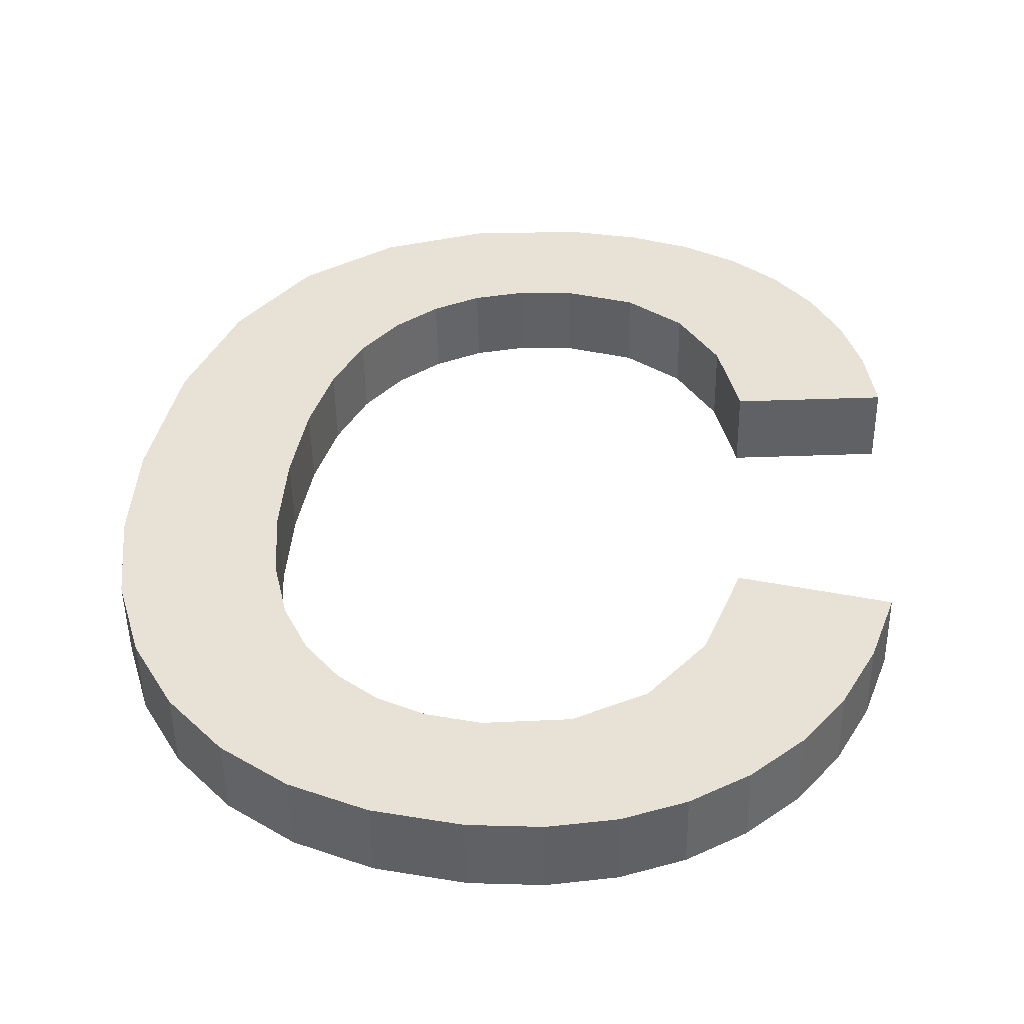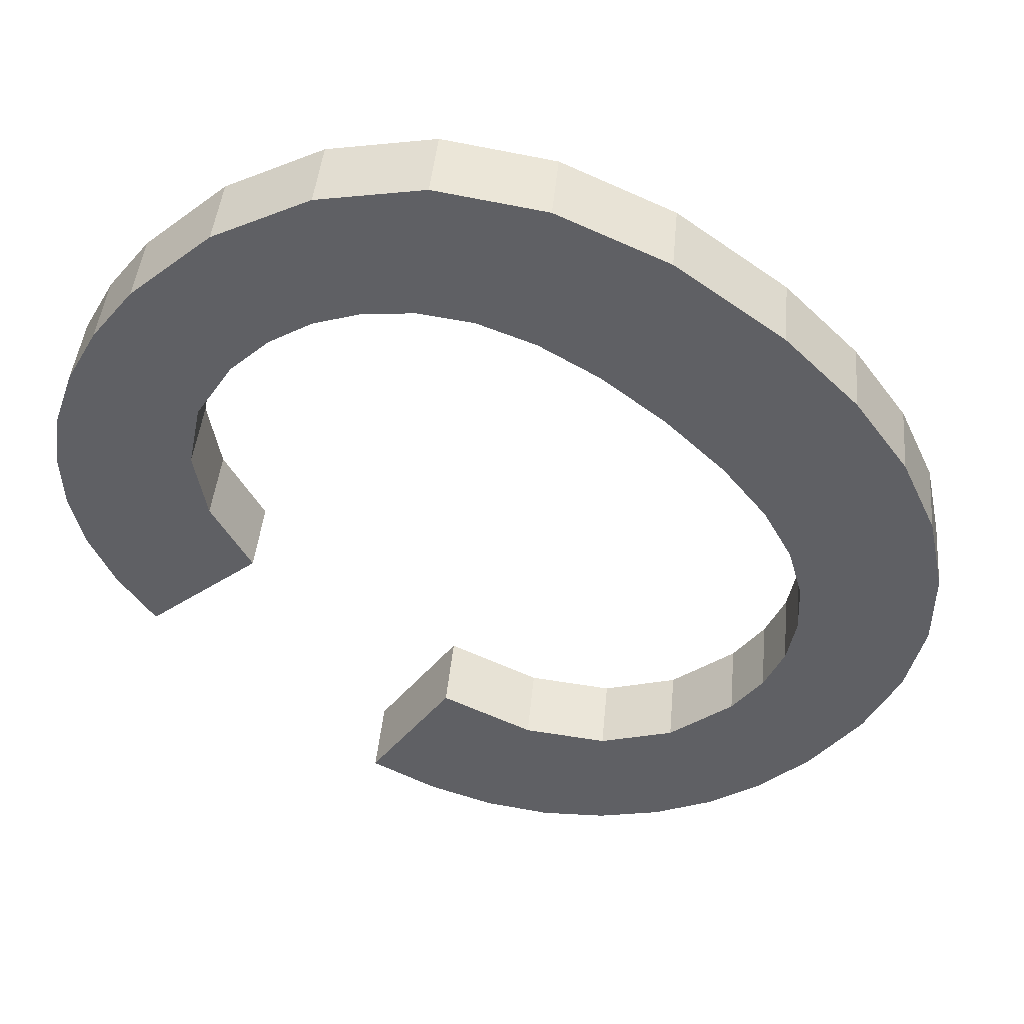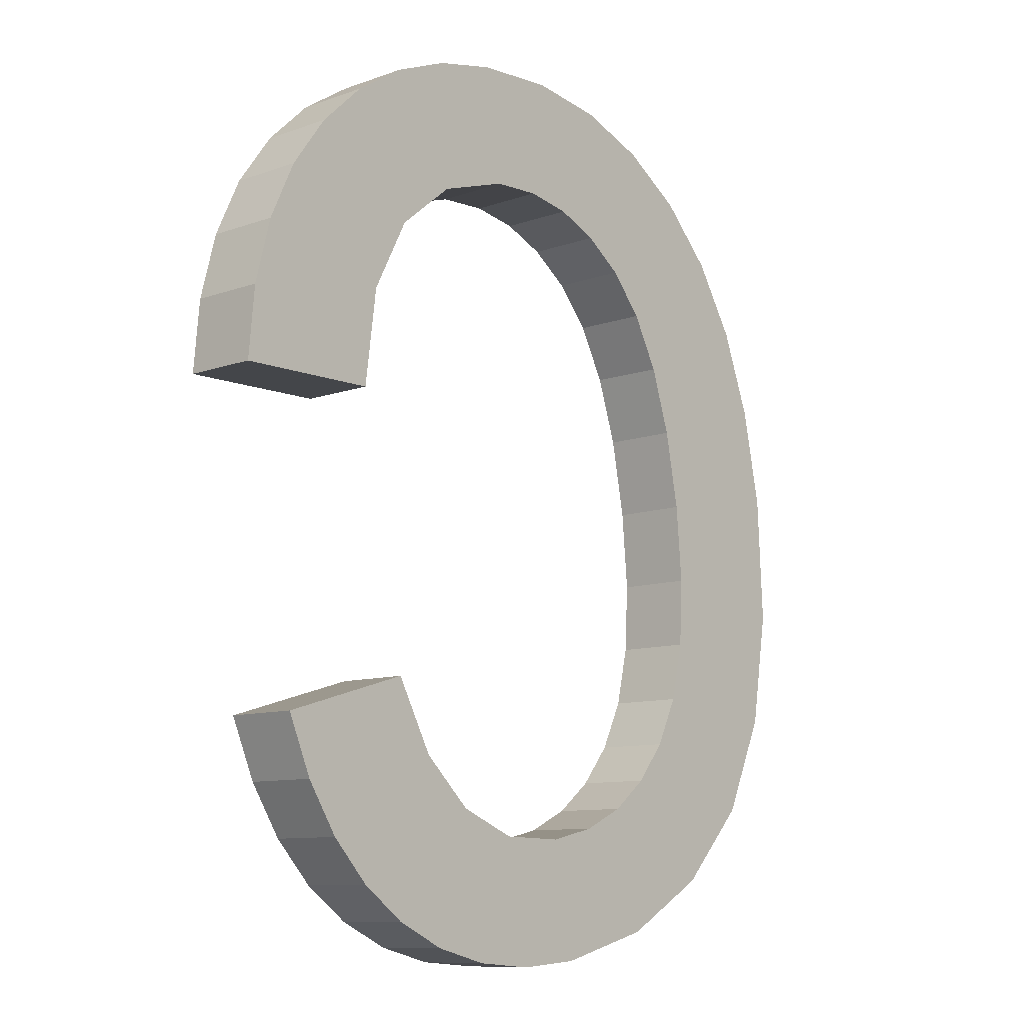
<metadata>
{"format":"obj","ext":"obj","renderer":"f3d","projection":"perspective","resolution":1024,"background":"white","views":[{"elev":33.7,"azim":7.2,"up":"+Y"},{"elev":-40.6,"azim":-131.4,"up":"+Y"},{"elev":0.6,"azim":131.7,"up":"+Z"}]}
</metadata>
<code>
o #ID2323
v 0.6675 0.04318 -0.1487
v 0.6675 0.04297 -0.1469
v 0.6674 0.04306 -0.1477
v 0.6676 0.04289 -0.1463
v 0.6678 0.04329 -0.1495
v 0.6679 0.04281 -0.1457
v 0.6682 0.04337 -0.1502
v 0.6682 0.04276 -0.1452
v 0.6688 0.04343 -0.1507
v 0.6686 0.04314 -0.1483
v 0.6686 0.04307 -0.1477
v 0.6687 0.0432 -0.1488
v 0.6688 0.04326 -0.1492
v 0.6696 0.04347 -0.1509
v 0.6691 0.0433 -0.1496
v 0.6693 0.04333 -0.1498
v 0.6697 0.04335 -0.15
v 0.6704 0.04348 -0.151
v 0.67 0.04337 -0.1501
v 0.6704 0.04337 -0.1502
v 0.6709 0.04348 -0.151
v 0.6709 0.04336 -0.1501
v 0.6713 0.04347 -0.1509
v 0.6713 0.04333 -0.1498
v 0.6717 0.04344 -0.1507
v 0.6717 0.04328 -0.1494
v 0.6719 0.04321 -0.1489
v 0.6721 0.04342 -0.1505
v 0.6729 0.04323 -0.149
v 0.6724 0.04338 -0.1502
v 0.6726 0.04334 -0.1499
v 0.6728 0.04329 -0.1495
v 0.6687 0.04271 -0.1449
v 0.6686 0.04299 -0.1471
v 0.6687 0.04293 -0.1466
v 0.6692 0.04268 -0.1446
v 0.6688 0.04288 -0.1462
v 0.6691 0.04283 -0.1459
v 0.6693 0.0428 -0.1456
v 0.6697 0.04266 -0.1444
v 0.6696 0.04278 -0.1454
v 0.67 0.04276 -0.1453
v 0.6704 0.04265 -0.1444
v 0.6703 0.04276 -0.1453
v 0.6709 0.04277 -0.1454
v 0.6709 0.04265 -0.1444
v 0.6713 0.04267 -0.1445
v 0.6714 0.04281 -0.1457
v 0.6717 0.04269 -0.1447
v 0.6718 0.04287 -0.1462
v 0.6721 0.04273 -0.145
v 0.672 0.04296 -0.1469
v 0.673 0.04294 -0.1467
v 0.6724 0.04277 -0.1454
v 0.6727 0.04282 -0.1457
v 0.6729 0.04288 -0.1462
v 0.672 0.04352 -0.1468
v 0.673 0.04294 -0.1467
v 0.672 0.04296 -0.1469
v 0.673 0.0435 -0.1467
v 0.673 0.04294 -0.1467
v 0.6729 0.04344 -0.1461
v 0.6729 0.04288 -0.1462
v 0.673 0.0435 -0.1467
v 0.6729 0.04288 -0.1462
v 0.6727 0.04338 -0.1457
v 0.6727 0.04282 -0.1457
v 0.6729 0.04344 -0.1461
v 0.6727 0.04282 -0.1457
v 0.6724 0.04333 -0.1453
v 0.6724 0.04277 -0.1454
v 0.6727 0.04338 -0.1457
v 0.6724 0.04277 -0.1454
v 0.6721 0.04328 -0.1449
v 0.6721 0.04273 -0.145
v 0.6724 0.04333 -0.1453
v 0.6721 0.04328 -0.1449
v 0.6717 0.04269 -0.1447
v 0.6721 0.04273 -0.145
v 0.6717 0.04325 -0.1447
v 0.6717 0.04325 -0.1447
v 0.6713 0.04267 -0.1445
v 0.6717 0.04269 -0.1447
v 0.6713 0.04323 -0.1445
v 0.6713 0.04323 -0.1445
v 0.6709 0.04265 -0.1444
v 0.6713 0.04267 -0.1445
v 0.6709 0.04321 -0.1444
v 0.6709 0.04321 -0.1444
v 0.6704 0.04265 -0.1444
v 0.6709 0.04265 -0.1444
v 0.6704 0.04321 -0.1443
v 0.6704 0.04321 -0.1443
v 0.6697 0.04266 -0.1444
v 0.6704 0.04265 -0.1444
v 0.6697 0.04321 -0.1444
v 0.6697 0.04321 -0.1444
v 0.6692 0.04268 -0.1446
v 0.6697 0.04266 -0.1444
v 0.6692 0.04323 -0.1445
v 0.6692 0.04323 -0.1445
v 0.6687 0.04271 -0.1449
v 0.6692 0.04268 -0.1446
v 0.6687 0.04327 -0.1448
v 0.6687 0.04327 -0.1448
v 0.6682 0.04276 -0.1452
v 0.6687 0.04271 -0.1449
v 0.6682 0.04331 -0.1452
v 0.6679 0.04337 -0.1456
v 0.6682 0.04276 -0.1452
v 0.6682 0.04331 -0.1452
v 0.6679 0.04281 -0.1457
v 0.6676 0.04344 -0.1462
v 0.6679 0.04281 -0.1457
v 0.6679 0.04337 -0.1456
v 0.6676 0.04289 -0.1463
v 0.6675 0.04353 -0.1469
v 0.6676 0.04289 -0.1463
v 0.6676 0.04344 -0.1462
v 0.6675 0.04297 -0.1469
v 0.6674 0.04362 -0.1476
v 0.6675 0.04297 -0.1469
v 0.6675 0.04353 -0.1469
v 0.6674 0.04306 -0.1477
v 0.6675 0.04374 -0.1486
v 0.6674 0.04306 -0.1477
v 0.6674 0.04362 -0.1476
v 0.6675 0.04318 -0.1487
v 0.6678 0.04385 -0.1494
v 0.6675 0.04318 -0.1487
v 0.6675 0.04374 -0.1486
v 0.6678 0.04329 -0.1495
v 0.6682 0.04393 -0.1501
v 0.6678 0.04329 -0.1495
v 0.6678 0.04385 -0.1494
v 0.6682 0.04337 -0.1502
v 0.6682 0.04393 -0.1501
v 0.6688 0.04343 -0.1507
v 0.6682 0.04337 -0.1502
v 0.6688 0.04399 -0.1506
v 0.6688 0.04399 -0.1506
v 0.6696 0.04347 -0.1509
v 0.6688 0.04343 -0.1507
v 0.6696 0.04403 -0.1509
v 0.6696 0.04403 -0.1509
v 0.6704 0.04348 -0.151
v 0.6696 0.04347 -0.1509
v 0.6704 0.04404 -0.151
v 0.6704 0.04404 -0.151
v 0.6709 0.04348 -0.151
v 0.6704 0.04348 -0.151
v 0.6709 0.04404 -0.1509
v 0.6709 0.04404 -0.1509
v 0.6713 0.04347 -0.1509
v 0.6709 0.04348 -0.151
v 0.6713 0.04402 -0.1508
v 0.6713 0.04402 -0.1508
v 0.6717 0.04344 -0.1507
v 0.6713 0.04347 -0.1509
v 0.6717 0.044 -0.1507
v 0.6717 0.044 -0.1507
v 0.6721 0.04342 -0.1505
v 0.6717 0.04344 -0.1507
v 0.6721 0.04397 -0.1504
v 0.6721 0.04397 -0.1504
v 0.6724 0.04338 -0.1502
v 0.6721 0.04342 -0.1505
v 0.6724 0.04394 -0.1502
v 0.6724 0.04338 -0.1502
v 0.6726 0.0439 -0.1498
v 0.6726 0.04334 -0.1499
v 0.6724 0.04394 -0.1502
v 0.6726 0.04334 -0.1499
v 0.6728 0.04385 -0.1494
v 0.6728 0.04329 -0.1495
v 0.6726 0.0439 -0.1498
v 0.6728 0.04329 -0.1495
v 0.6729 0.04379 -0.149
v 0.6729 0.04323 -0.149
v 0.6728 0.04385 -0.1494
v 0.6729 0.04379 -0.149
v 0.6719 0.04321 -0.1489
v 0.6729 0.04323 -0.149
v 0.6719 0.04377 -0.1488
v 0.6717 0.04384 -0.1494
v 0.6719 0.04321 -0.1489
v 0.6719 0.04377 -0.1488
v 0.6717 0.04328 -0.1494
v 0.6713 0.04389 -0.1498
v 0.6717 0.04328 -0.1494
v 0.6717 0.04384 -0.1494
v 0.6713 0.04333 -0.1498
v 0.6713 0.04389 -0.1498
v 0.6709 0.04336 -0.1501
v 0.6713 0.04333 -0.1498
v 0.6709 0.04392 -0.15
v 0.6709 0.04392 -0.15
v 0.6704 0.04337 -0.1502
v 0.6709 0.04336 -0.1501
v 0.6704 0.04393 -0.1501
v 0.6704 0.04393 -0.1501
v 0.67 0.04337 -0.1501
v 0.6704 0.04337 -0.1502
v 0.67 0.04392 -0.15
v 0.67 0.04392 -0.15
v 0.6697 0.04335 -0.15
v 0.67 0.04337 -0.1501
v 0.6697 0.04391 -0.1499
v 0.6697 0.04391 -0.1499
v 0.6693 0.04333 -0.1498
v 0.6697 0.04335 -0.15
v 0.6693 0.04389 -0.1498
v 0.6693 0.04389 -0.1498
v 0.6691 0.0433 -0.1496
v 0.6693 0.04333 -0.1498
v 0.6691 0.04386 -0.1495
v 0.6691 0.0433 -0.1496
v 0.6688 0.04381 -0.1492
v 0.6688 0.04326 -0.1492
v 0.6691 0.04386 -0.1495
v 0.6688 0.04326 -0.1492
v 0.6687 0.04376 -0.1487
v 0.6687 0.0432 -0.1488
v 0.6688 0.04381 -0.1492
v 0.6687 0.0432 -0.1488
v 0.6686 0.0437 -0.1482
v 0.6686 0.04314 -0.1483
v 0.6687 0.04376 -0.1487
v 0.6686 0.04314 -0.1483
v 0.6686 0.04362 -0.1477
v 0.6686 0.04307 -0.1477
v 0.6686 0.0437 -0.1482
v 0.6686 0.04307 -0.1477
v 0.6686 0.04355 -0.1471
v 0.6686 0.04299 -0.1471
v 0.6686 0.04362 -0.1477
v 0.6686 0.04299 -0.1471
v 0.6687 0.04349 -0.1465
v 0.6687 0.04293 -0.1466
v 0.6686 0.04355 -0.1471
v 0.6687 0.04293 -0.1466
v 0.6688 0.04343 -0.1461
v 0.6688 0.04288 -0.1462
v 0.6687 0.04349 -0.1465
v 0.6688 0.04288 -0.1462
v 0.6691 0.04339 -0.1458
v 0.6691 0.04283 -0.1459
v 0.6688 0.04343 -0.1461
v 0.6691 0.04339 -0.1458
v 0.6693 0.0428 -0.1456
v 0.6691 0.04283 -0.1459
v 0.6693 0.04336 -0.1455
v 0.6693 0.04336 -0.1455
v 0.6696 0.04278 -0.1454
v 0.6693 0.0428 -0.1456
v 0.6696 0.04334 -0.1454
v 0.6696 0.04334 -0.1454
v 0.67 0.04276 -0.1453
v 0.6696 0.04278 -0.1454
v 0.67 0.04332 -0.1452
v 0.67 0.04332 -0.1452
v 0.6703 0.04276 -0.1453
v 0.67 0.04276 -0.1453
v 0.6703 0.04332 -0.1452
v 0.6703 0.04332 -0.1452
v 0.6709 0.04277 -0.1454
v 0.6703 0.04276 -0.1453
v 0.6709 0.04333 -0.1453
v 0.6709 0.04333 -0.1453
v 0.6714 0.04281 -0.1457
v 0.6709 0.04277 -0.1454
v 0.6714 0.04337 -0.1456
v 0.6718 0.04343 -0.1461
v 0.6714 0.04281 -0.1457
v 0.6714 0.04337 -0.1456
v 0.6718 0.04287 -0.1462
v 0.672 0.04352 -0.1468
v 0.6718 0.04287 -0.1462
v 0.6718 0.04343 -0.1461
v 0.672 0.04296 -0.1469
v 0.6687 0.04327 -0.1448
v 0.6686 0.04362 -0.1477
v 0.6682 0.04331 -0.1452
v 0.6686 0.04355 -0.1471
v 0.6687 0.04349 -0.1465
v 0.6692 0.04323 -0.1445
v 0.6688 0.04343 -0.1461
v 0.6691 0.04339 -0.1458
v 0.6693 0.04336 -0.1455
v 0.6697 0.04321 -0.1444
v 0.6696 0.04334 -0.1454
v 0.67 0.04332 -0.1452
v 0.6704 0.04321 -0.1443
v 0.6703 0.04332 -0.1452
v 0.6709 0.04333 -0.1453
v 0.6709 0.04321 -0.1444
v 0.6713 0.04323 -0.1445
v 0.6714 0.04337 -0.1456
v 0.6717 0.04325 -0.1447
v 0.6718 0.04343 -0.1461
v 0.6721 0.04328 -0.1449
v 0.672 0.04352 -0.1468
v 0.673 0.0435 -0.1467
v 0.6724 0.04333 -0.1453
v 0.6727 0.04338 -0.1457
v 0.6729 0.04344 -0.1461
v 0.6675 0.04353 -0.1469
v 0.6675 0.04374 -0.1486
v 0.6674 0.04362 -0.1476
v 0.6676 0.04344 -0.1462
v 0.6678 0.04385 -0.1494
v 0.6679 0.04337 -0.1456
v 0.6682 0.04393 -0.1501
v 0.6688 0.04399 -0.1506
v 0.6686 0.0437 -0.1482
v 0.6687 0.04376 -0.1487
v 0.6688 0.04381 -0.1492
v 0.6696 0.04403 -0.1509
v 0.6691 0.04386 -0.1495
v 0.6693 0.04389 -0.1498
v 0.6697 0.04391 -0.1499
v 0.6704 0.04404 -0.151
v 0.67 0.04392 -0.15
v 0.6704 0.04393 -0.1501
v 0.6709 0.04404 -0.1509
v 0.6709 0.04392 -0.15
v 0.6713 0.04402 -0.1508
v 0.6713 0.04389 -0.1498
v 0.6717 0.044 -0.1507
v 0.6717 0.04384 -0.1494
v 0.6719 0.04377 -0.1488
v 0.6721 0.04397 -0.1504
v 0.6729 0.04379 -0.149
v 0.6724 0.04394 -0.1502
v 0.6726 0.0439 -0.1498
v 0.6728 0.04385 -0.1494
f 1 2 3
f 3 2 1
f 2 1 4
f 4 1 2
f 4 1 5
f 5 1 4
f 4 5 6
f 6 5 4
f 6 5 7
f 7 5 6
f 6 7 8
f 8 7 6
f 8 7 9
f 9 7 8
f 8 9 10
f 10 9 8
f 8 10 11
f 11 10 8
f 10 9 12
f 12 9 10
f 12 9 13
f 13 9 12
f 13 9 14
f 14 9 13
f 13 14 15
f 15 14 13
f 15 14 16
f 16 14 15
f 16 14 17
f 17 14 16
f 17 14 18
f 18 14 17
f 17 18 19
f 19 18 17
f 19 18 20
f 20 18 19
f 20 18 21
f 21 18 20
f 20 21 22
f 22 21 20
f 22 21 23
f 23 21 22
f 22 23 24
f 24 23 22
f 24 23 25
f 25 23 24
f 24 25 26
f 26 25 24
f 26 25 27
f 27 25 26
f 27 25 28
f 28 25 27
f 27 28 29
f 29 28 27
f 29 28 30
f 30 28 29
f 29 30 31
f 31 30 29
f 29 31 32
f 32 31 29
f 11 33 8
f 8 33 11
f 33 11 34
f 34 11 33
f 33 34 35
f 35 34 33
f 33 35 36
f 36 35 33
f 36 35 37
f 37 35 36
f 36 37 38
f 38 37 36
f 36 38 39
f 39 38 36
f 36 39 40
f 40 39 36
f 40 39 41
f 41 39 40
f 40 41 42
f 42 41 40
f 40 42 43
f 43 42 40
f 43 42 44
f 44 42 43
f 43 44 45
f 45 44 43
f 43 45 46
f 46 45 43
f 46 45 47
f 47 45 46
f 47 45 48
f 48 45 47
f 47 48 49
f 49 48 47
f 49 48 50
f 50 48 49
f 49 50 51
f 51 50 49
f 51 50 52
f 52 50 51
f 51 52 53
f 53 52 51
f 51 53 54
f 54 53 51
f 54 53 55
f 55 53 54
f 55 53 56
f 56 53 55
f 57 58 59
f 59 58 57
f 58 57 60
f 60 57 58
f 61 62 63
f 63 62 61
f 62 61 64
f 64 61 62
f 65 66 67
f 67 66 65
f 66 65 68
f 68 65 66
f 69 70 71
f 71 70 69
f 70 69 72
f 72 69 70
f 73 74 75
f 75 74 73
f 74 73 76
f 76 73 74
f 77 78 79
f 79 78 77
f 78 77 80
f 80 77 78
f 81 82 83
f 83 82 81
f 82 81 84
f 84 81 82
f 85 86 87
f 87 86 85
f 86 85 88
f 88 85 86
f 89 90 91
f 91 90 89
f 90 89 92
f 92 89 90
f 93 94 95
f 95 94 93
f 94 93 96
f 96 93 94
f 97 98 99
f 99 98 97
f 98 97 100
f 100 97 98
f 101 102 103
f 103 102 101
f 102 101 104
f 104 101 102
f 105 106 107
f 107 106 105
f 106 105 108
f 108 105 106
f 109 110 111
f 111 110 109
f 110 109 112
f 112 109 110
f 113 114 115
f 115 114 113
f 114 113 116
f 116 113 114
f 117 118 119
f 119 118 117
f 118 117 120
f 120 117 118
f 121 122 123
f 123 122 121
f 122 121 124
f 124 121 122
f 125 126 127
f 127 126 125
f 126 125 128
f 128 125 126
f 129 130 131
f 131 130 129
f 130 129 132
f 132 129 130
f 133 134 135
f 135 134 133
f 134 133 136
f 136 133 134
f 137 138 139
f 139 138 137
f 138 137 140
f 140 137 138
f 141 142 143
f 143 142 141
f 142 141 144
f 144 141 142
f 145 146 147
f 147 146 145
f 146 145 148
f 148 145 146
f 149 150 151
f 151 150 149
f 150 149 152
f 152 149 150
f 153 154 155
f 155 154 153
f 154 153 156
f 156 153 154
f 157 158 159
f 159 158 157
f 158 157 160
f 160 157 158
f 161 162 163
f 163 162 161
f 162 161 164
f 164 161 162
f 165 166 167
f 167 166 165
f 166 165 168
f 168 165 166
f 169 170 171
f 171 170 169
f 170 169 172
f 172 169 170
f 173 174 175
f 175 174 173
f 174 173 176
f 176 173 174
f 177 178 179
f 179 178 177
f 178 177 180
f 180 177 178
f 181 182 183
f 183 182 181
f 182 181 184
f 184 181 182
f 185 186 187
f 187 186 185
f 186 185 188
f 188 185 186
f 189 190 191
f 191 190 189
f 190 189 192
f 192 189 190
f 193 194 195
f 195 194 193
f 194 193 196
f 196 193 194
f 197 198 199
f 199 198 197
f 198 197 200
f 200 197 198
f 201 202 203
f 203 202 201
f 202 201 204
f 204 201 202
f 205 206 207
f 207 206 205
f 206 205 208
f 208 205 206
f 209 210 211
f 211 210 209
f 210 209 212
f 212 209 210
f 213 214 215
f 215 214 213
f 214 213 216
f 216 213 214
f 217 218 219
f 219 218 217
f 218 217 220
f 220 217 218
f 221 222 223
f 223 222 221
f 222 221 224
f 224 221 222
f 225 226 227
f 227 226 225
f 226 225 228
f 228 225 226
f 229 230 231
f 231 230 229
f 230 229 232
f 232 229 230
f 233 234 235
f 235 234 233
f 234 233 236
f 236 233 234
f 237 238 239
f 239 238 237
f 238 237 240
f 240 237 238
f 241 242 243
f 243 242 241
f 242 241 244
f 244 241 242
f 245 246 247
f 247 246 245
f 246 245 248
f 248 245 246
f 249 250 251
f 251 250 249
f 250 249 252
f 252 249 250
f 253 254 255
f 255 254 253
f 254 253 256
f 256 253 254
f 257 258 259
f 259 258 257
f 258 257 260
f 260 257 258
f 261 262 263
f 263 262 261
f 262 261 264
f 264 261 262
f 265 266 267
f 267 266 265
f 266 265 268
f 268 265 266
f 269 270 271
f 271 270 269
f 270 269 272
f 272 269 270
f 273 274 275
f 275 274 273
f 274 273 276
f 276 273 274
f 277 278 279
f 279 278 277
f 278 277 280
f 280 277 278
f 281 282 283
f 283 282 281
f 282 281 284
f 284 281 282
f 284 281 285
f 285 281 284
f 285 281 286
f 286 281 285
f 285 286 287
f 287 286 285
f 287 286 288
f 288 286 287
f 288 286 289
f 289 286 288
f 289 286 290
f 290 286 289
f 289 290 291
f 291 290 289
f 291 290 292
f 292 290 291
f 292 290 293
f 293 290 292
f 292 293 294
f 294 293 292
f 294 293 295
f 295 293 294
f 295 293 296
f 296 293 295
f 295 296 297
f 297 296 295
f 295 297 298
f 298 297 295
f 298 297 299
f 299 297 298
f 298 299 300
f 300 299 298
f 300 299 301
f 301 299 300
f 300 301 302
f 302 301 300
f 302 301 303
f 303 301 302
f 303 301 304
f 304 301 303
f 303 304 305
f 305 304 303
f 303 305 306
f 306 305 303
f 307 308 309
f 309 308 307
f 308 307 310
f 310 307 308
f 308 310 311
f 311 310 308
f 311 310 312
f 312 310 311
f 311 312 313
f 313 312 311
f 313 312 283
f 283 312 313
f 313 283 314
f 314 283 313
f 314 283 315
f 315 283 314
f 315 283 282
f 282 283 315
f 314 315 316
f 316 315 314
f 314 316 317
f 317 316 314
f 314 317 318
f 318 317 314
f 318 317 319
f 319 317 318
f 318 319 320
f 320 319 318
f 318 320 321
f 321 320 318
f 318 321 322
f 322 321 318
f 322 321 323
f 323 321 322
f 322 323 324
f 324 323 322
f 322 324 325
f 325 324 322
f 325 324 326
f 326 324 325
f 325 326 327
f 327 326 325
f 327 326 328
f 328 326 327
f 327 328 329
f 329 328 327
f 329 328 330
f 330 328 329
f 329 330 331
f 331 330 329
f 329 331 332
f 332 331 329
f 332 331 333
f 333 331 332
f 332 333 334
f 334 333 332
f 334 333 335
f 335 333 334
f 335 333 336
f 336 333 335

</code>
